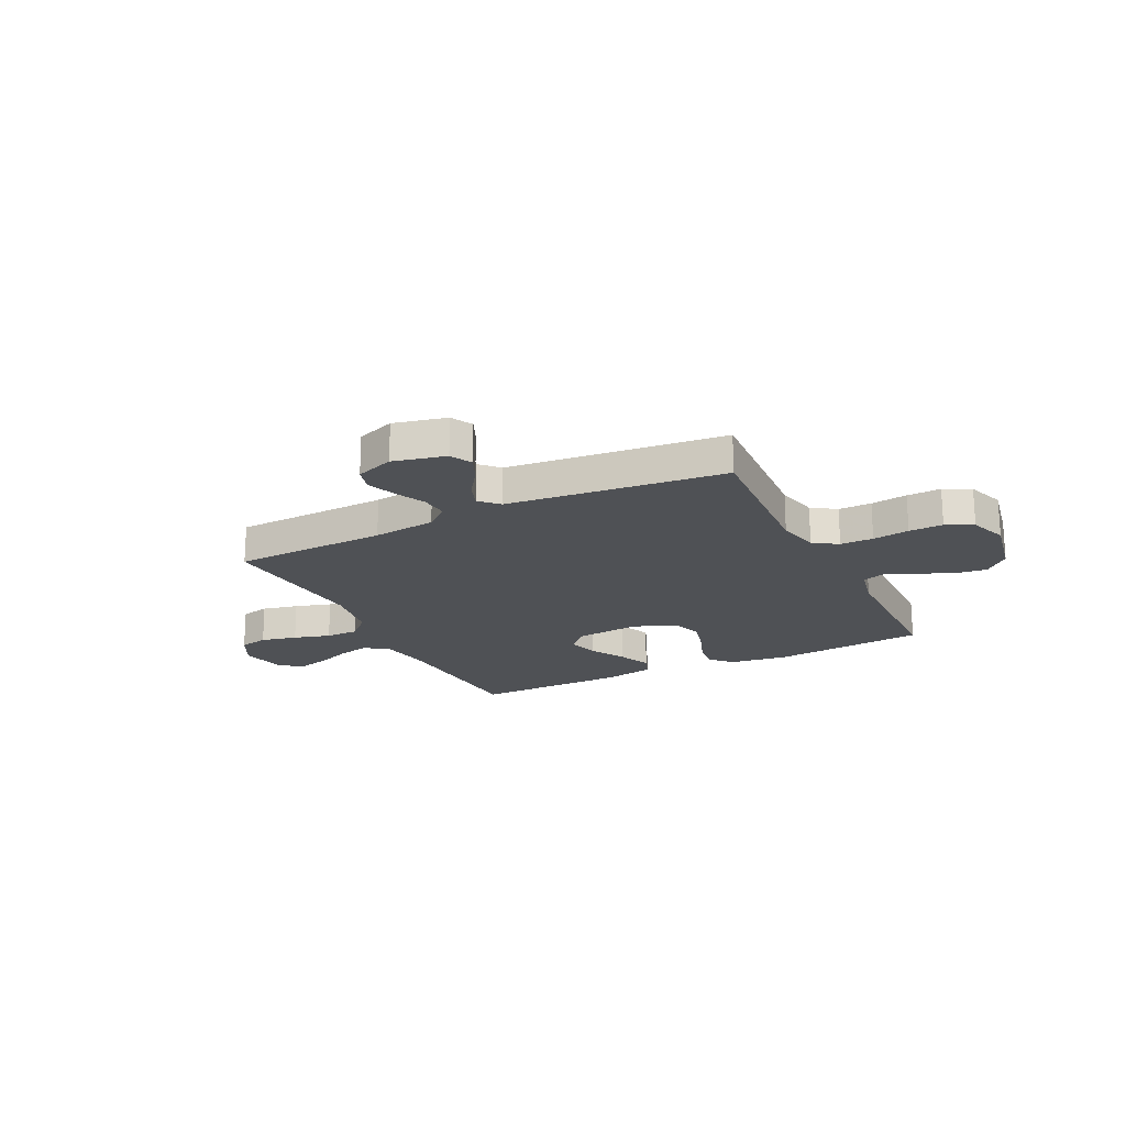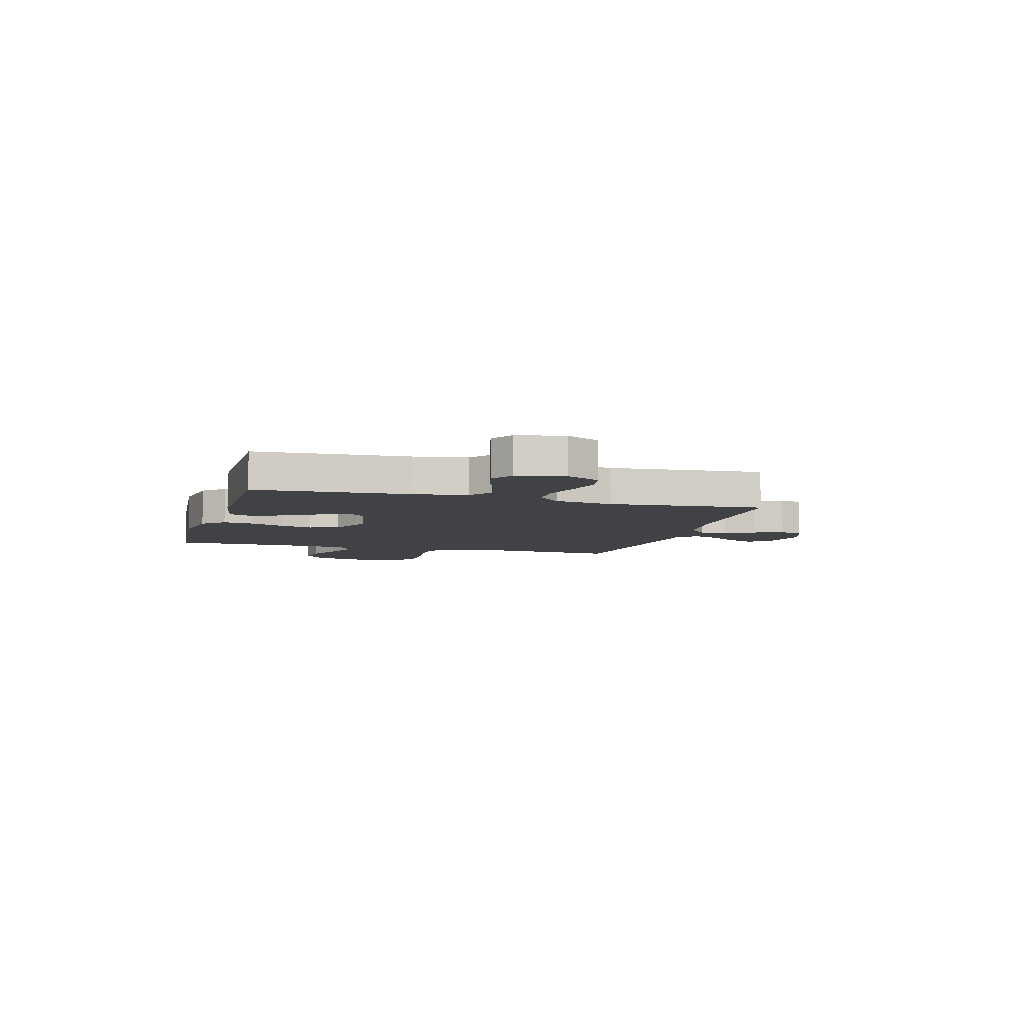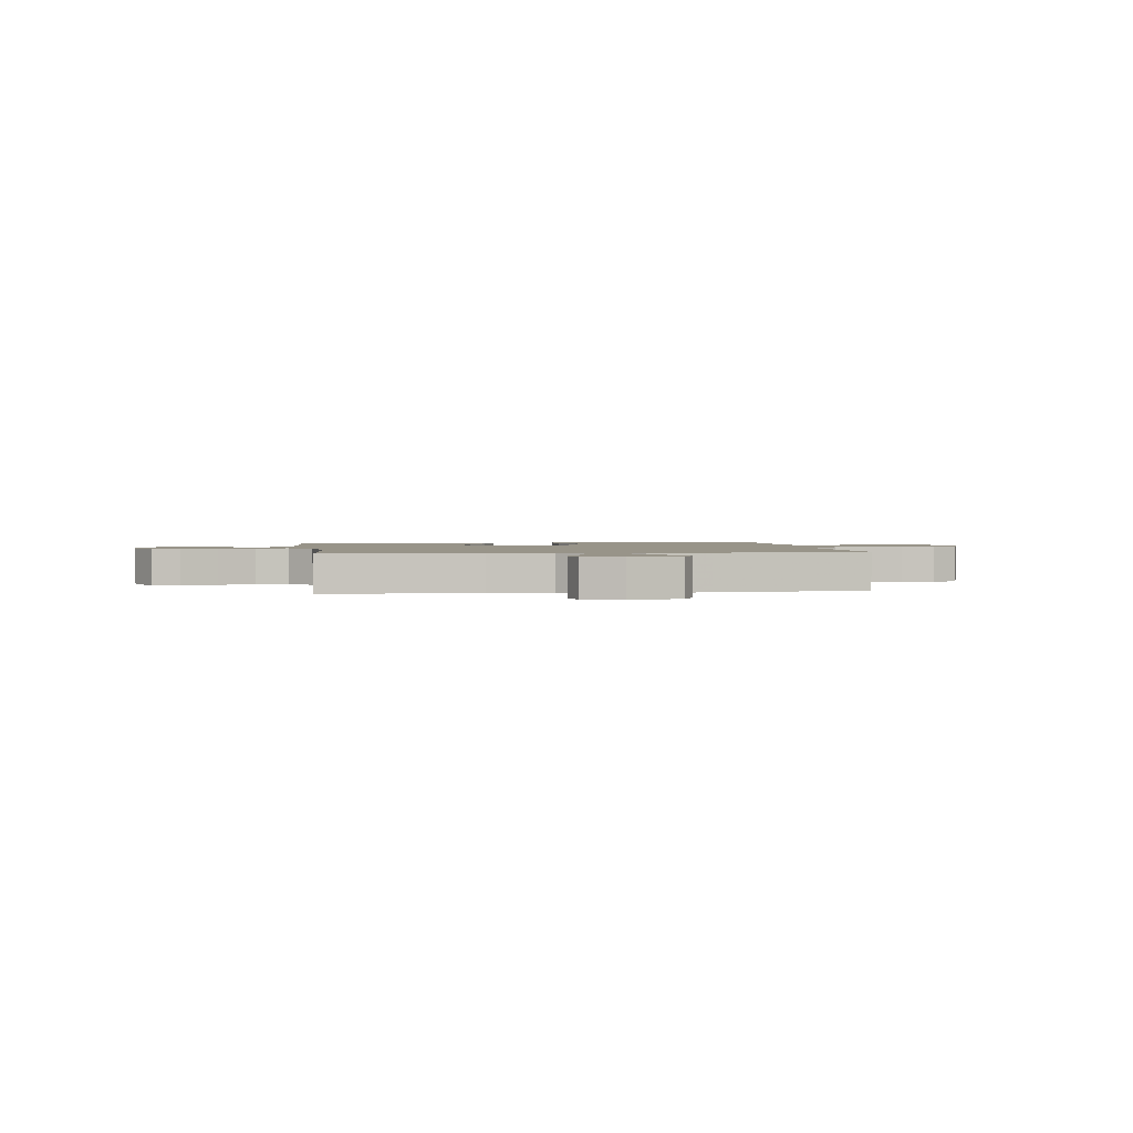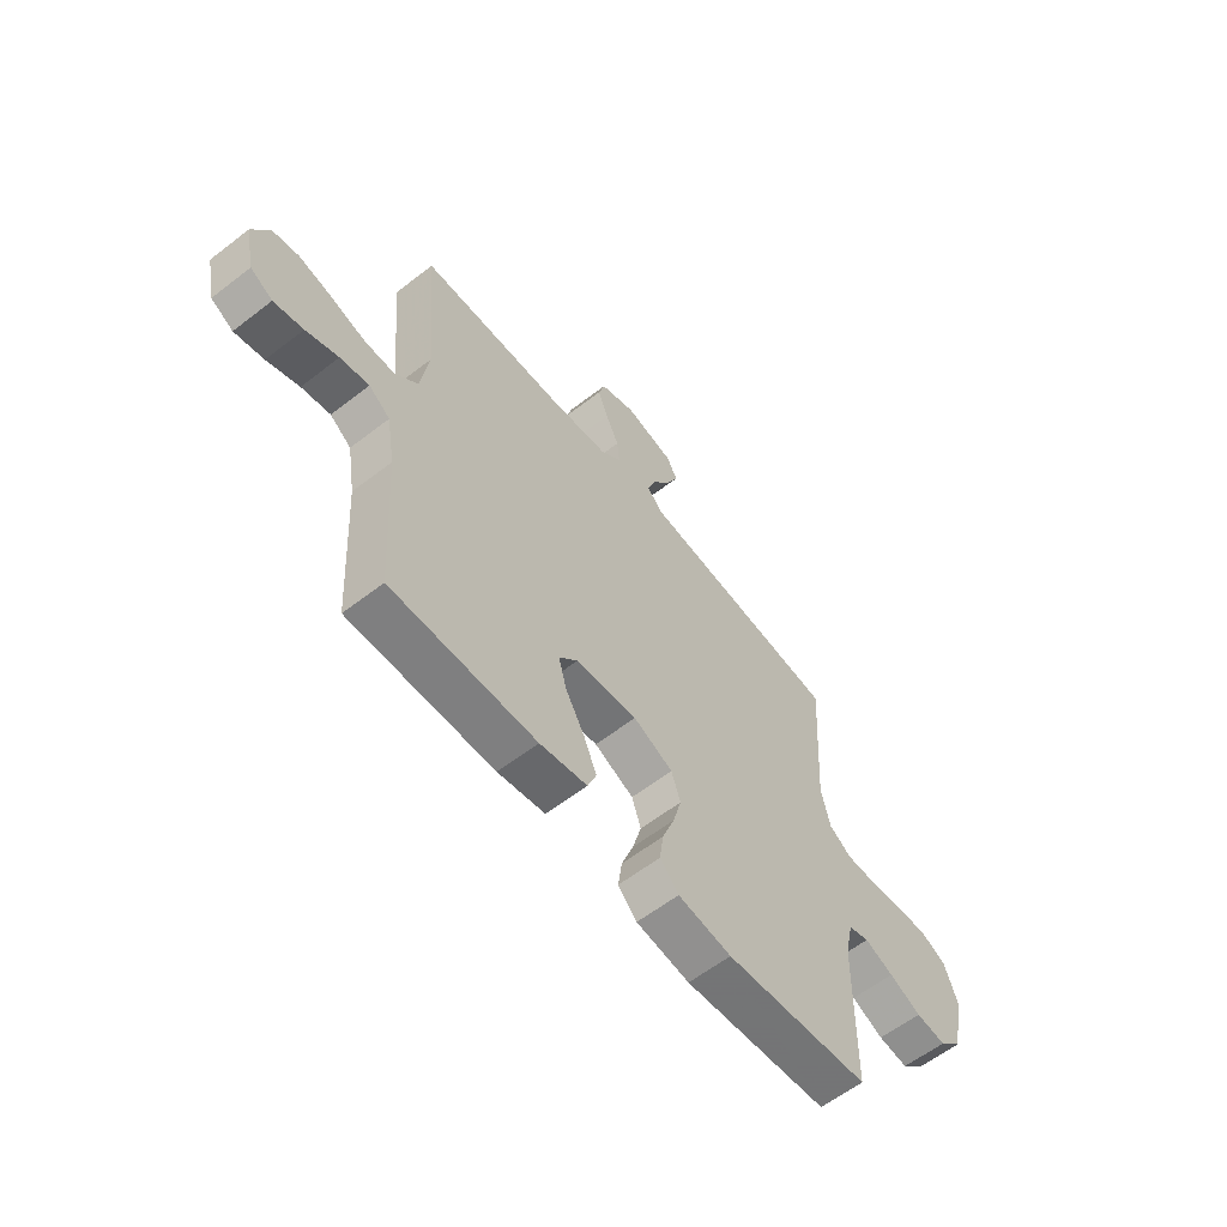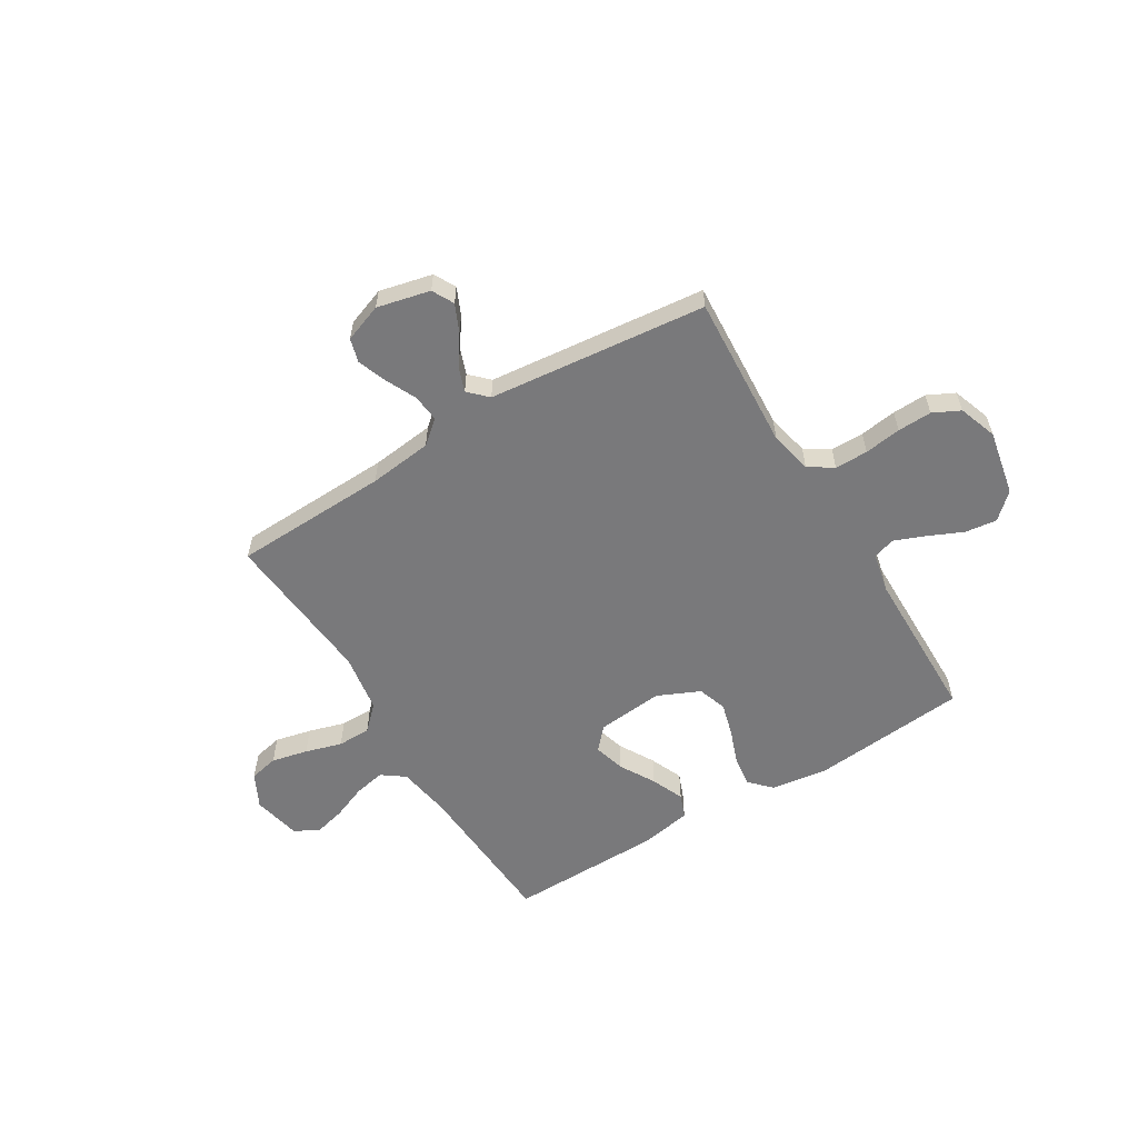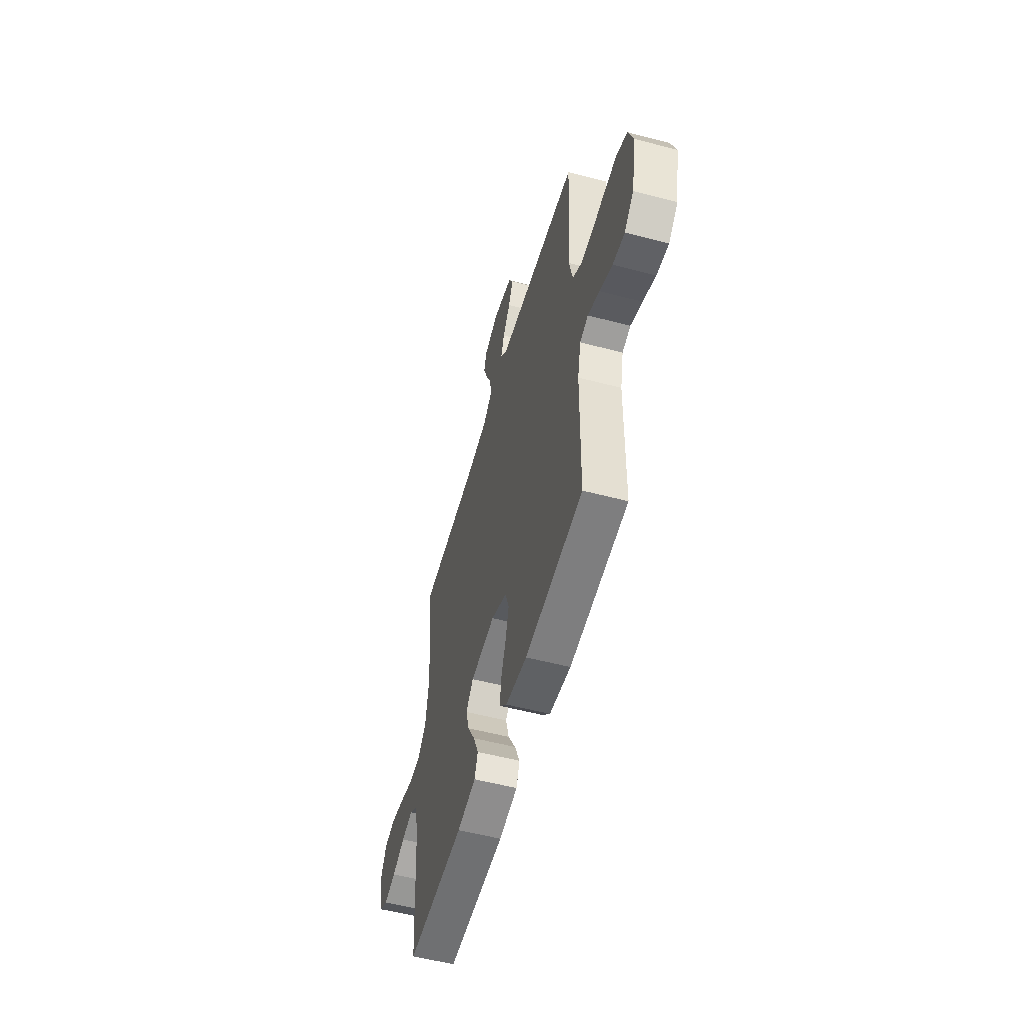
<metadata>
{"format":"obj","ext":"obj","renderer":"f3d","projection":"perspective","resolution":1024,"background":"white","views":[{"elev":-19.9,"azim":26.4,"up":"+Y"},{"elev":-6.6,"azim":-106.0,"up":"+Y"},{"elev":1.7,"azim":-8.1,"up":"+Y"},{"elev":-60.1,"azim":-51.6,"up":"+Z"},{"elev":-57.9,"azim":31.4,"up":"+Y"},{"elev":-54.4,"azim":74.4,"up":"+Z"}]}
</metadata>
<code>
v -0.5 0.07 -0.5
v -0.518 0.07 -0.2
v -0.535 0.07 -0.097
v -0.579 0.07 -0.065
v -0.639 0.07 -0.077
v -0.706 0.07 -0.104
v -0.767 0.07 -0.119
v -0.813 0.07 -0.093
v -0.833 0.07 0
v -0.799 0.07 0.066
v -0.743 0.07 0.078
v -0.673 0.07 0.062
v -0.602 0.07 0.041
v -0.538 0.07 0.041
v -0.492 0.07 0.086
v -0.474 0.07 0.2
v -0.5 0.07 0.5
v -0.2 0.07 0.51
v -0.078 0.07 0.524
v -0.033 0.07 0.562
v -0.038 0.07 0.615
v -0.066 0.07 0.674
v -0.087 0.07 0.73
v -0.074 0.07 0.776
v 0 0.07 0.803
v 0.102 0.07 0.779
v 0.124 0.07 0.737
v 0.1 0.07 0.684
v 0.062 0.07 0.629
v 0.044 0.07 0.58
v 0.079 0.07 0.545
v 0.2 0.07 0.532
v 0.5 0.07 0.5
v 0.481 0.07 0.2
v 0.499 0.07 0.119
v 0.546 0.07 0.088
v 0.61 0.07 0.088
v 0.681 0.07 0.098
v 0.747 0.07 0.1
v 0.799 0.07 0.074
v 0.825 0.07 0
v 0.8 0.07 -0.126
v 0.752 0.07 -0.171
v 0.69 0.07 -0.163
v 0.624 0.07 -0.133
v 0.564 0.07 -0.109
v 0.521 0.07 -0.122
v 0.504 0.07 -0.2
v 0.5 0.07 -0.5
v 0.2 0.07 -0.527
v 0.089 0.07 -0.511
v 0.05 0.07 -0.47
v 0.058 0.07 -0.412
v 0.083 0.07 -0.345
v 0.101 0.07 -0.28
v 0.082 0.07 -0.224
v 0 0.07 -0.187
v -0.128 0.07 -0.199
v -0.167 0.07 -0.241
v -0.15 0.07 -0.302
v -0.111 0.07 -0.37
v -0.084 0.07 -0.433
v -0.102 0.07 -0.479
v -0.2 0.07 -0.497
v -0.5 0 -0.5
v -0.518 0 -0.2
v -0.535 0 -0.097
v -0.579 0 -0.065
v -0.639 0 -0.077
v -0.706 0 -0.104
v -0.767 0 -0.119
v -0.813 0 -0.093
v -0.833 0 0
v -0.799 0 0.066
v -0.743 0 0.078
v -0.673 0 0.062
v -0.602 0 0.041
v -0.538 0 0.041
v -0.492 0 0.086
v -0.474 0 0.2
v -0.5 0 0.5
v -0.2 0 0.51
v -0.078 0 0.524
v -0.033 0 0.562
v -0.038 0 0.615
v -0.066 0 0.674
v -0.087 0 0.73
v -0.074 0 0.776
v 0 0 0.803
v 0.102 0 0.779
v 0.124 0 0.737
v 0.1 0 0.684
v 0.062 0 0.629
v 0.044 0 0.58
v 0.079 0 0.545
v 0.2 0 0.532
v 0.5 0 0.5
v 0.481 0 0.2
v 0.499 0 0.119
v 0.546 0 0.088
v 0.61 0 0.088
v 0.681 0 0.098
v 0.747 0 0.1
v 0.799 0 0.074
v 0.825 0 0
v 0.8 0 -0.126
v 0.752 0 -0.171
v 0.69 0 -0.163
v 0.624 0 -0.133
v 0.564 0 -0.109
v 0.521 0 -0.122
v 0.504 0 -0.2
v 0.5 0 -0.5
v 0.2 0 -0.527
v 0.089 0 -0.511
v 0.05 0 -0.47
v 0.058 0 -0.412
v 0.083 0 -0.345
v 0.101 0 -0.28
v 0.082 0 -0.224
v 0 0 -0.187
v -0.128 0 -0.199
v -0.167 0 -0.241
v -0.15 0 -0.302
v -0.111 0 -0.37
v -0.084 0 -0.433
v -0.102 0 -0.479
v -0.2 0 -0.497
f 63 64 1 2
f 60 61 62 63
f 59 60 63 2
f 58 59 2 3
f 57 58 3 4
f 51 52 53 54
f 51 54 55
f 48 49 50 51
f 47 48 51 55
f 42 43 44 45
f 42 45 46
f 41 42 46
f 40 41 46 47
f 37 38 39 40
f 36 37 40 47
f 32 33 34
f 31 32 34 35
f 30 31 35
f 26 27 28 29
f 26 29 30
f 25 26 30
f 24 25 30
f 21 22 23 24
f 21 24 30
f 20 21 30 35
f 16 17 18
f 15 16 18 19
f 10 11 12 13
f 8 9 10 13
f 8 13 14
f 5 6 7 8
f 4 5 8 14
f 57 4 14 15
f 36 47 55 56
f 35 36 56 57
f 20 35 57
f 15 19 20 57
f 66 65 128 127
f 127 126 125 124
f 66 127 124 123
f 67 66 123 122
f 68 67 122 121
f 118 117 116 115
f 119 118 115
f 115 114 113 112
f 119 115 112 111
f 109 108 107 106
f 110 109 106
f 110 106 105
f 111 110 105 104
f 104 103 102 101
f 111 104 101 100
f 98 97 96
f 99 98 96 95
f 99 95 94
f 93 92 91 90
f 94 93 90
f 94 90 89
f 94 89 88
f 88 87 86 85
f 94 88 85
f 99 94 85 84
f 82 81 80
f 83 82 80 79
f 77 76 75 74
f 77 74 73 72
f 78 77 72
f 72 71 70 69
f 78 72 69 68
f 79 78 68 121
f 120 119 111 100
f 121 120 100 99
f 121 99 84
f 121 84 83 79
f 1 65 66 2
f 2 66 67 3
f 3 67 68 4
f 4 68 69 5
f 5 69 70 6
f 6 70 71 7
f 7 71 72 8
f 8 72 73 9
f 9 73 74 10
f 10 74 75 11
f 11 75 76 12
f 12 76 77 13
f 13 77 78 14
f 14 78 79 15
f 15 79 80 16
f 16 80 81 17
f 17 81 82 18
f 18 82 83 19
f 19 83 84 20
f 20 84 85 21
f 21 85 86 22
f 22 86 87 23
f 23 87 88 24
f 24 88 89 25
f 25 89 90 26
f 26 90 91 27
f 27 91 92 28
f 28 92 93 29
f 29 93 94 30
f 30 94 95 31
f 31 95 96 32
f 32 96 97 33
f 33 97 98 34
f 34 98 99 35
f 35 99 100 36
f 36 100 101 37
f 37 101 102 38
f 38 102 103 39
f 39 103 104 40
f 40 104 105 41
f 41 105 106 42
f 42 106 107 43
f 43 107 108 44
f 44 108 109 45
f 45 109 110 46
f 46 110 111 47
f 47 111 112 48
f 48 112 113 49
f 49 113 114 50
f 50 114 115 51
f 51 115 116 52
f 52 116 117 53
f 53 117 118 54
f 54 118 119 55
f 55 119 120 56
f 56 120 121 57
f 57 121 122 58
f 58 122 123 59
f 59 123 124 60
f 60 124 125 61
f 61 125 126 62
f 62 126 127 63
f 63 127 128 64
f 64 128 65 1

</code>
